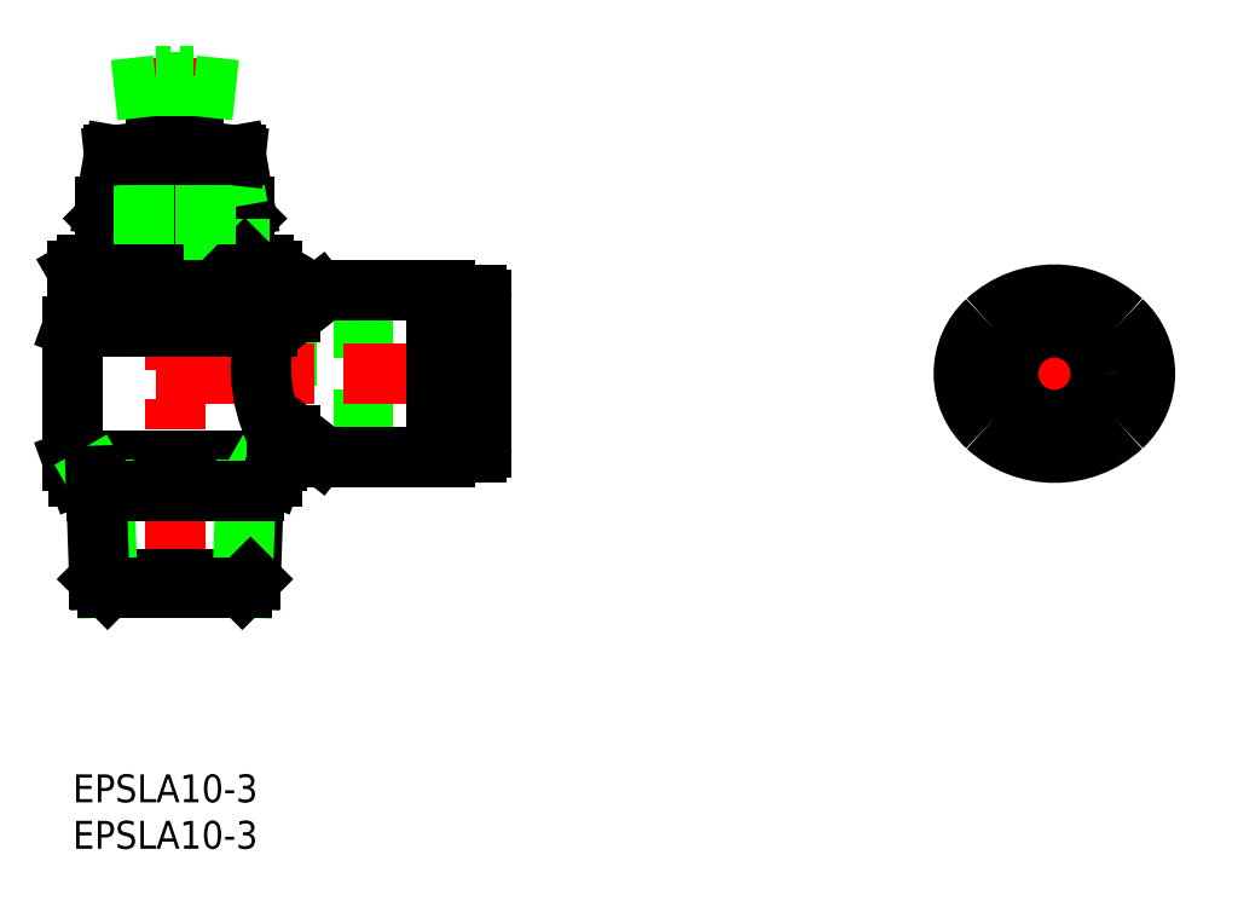
<metadata>
{"format":"dxf","ext":"dxf","renderer":"ezdxf+matplotlib","layout":"modelspace","background":"white","min_lineweight":24,"dpi":150}
</metadata>
<code>
0
SECTION
2
ENTITIES
0
LINE
8
0
10
44
20
48.12
30
0
11
23
21
48.12
31
0
0
LINE
8
0
10
44
20
38.12
30
0
11
23
21
38.12
31
0
0
LINE
8
0
10
23
20
48.12
30
0
11
23
21
38.12
31
0
0
LINE
8
CENTER
10
11
20
18.12
30
0
11
11
21
77.12
31
0
0
LINE
8
CENTER
10
45
20
43.12
30
0
11
9
21
43.12
31
0
0
LINE
8
0
10
23.41
20
49.77
30
0
11
21.42
21
49.77
31
0
0
LINE
8
0
10
-1.8e-15
20
33.77
30
0
11
-1.8e-15
21
48.18
31
0
0
LINE
8
0
10
22
20
33.77
30
0
11
-1.8e-15
21
33.77
31
0
0
LINE
8
0
10
21.4
20
32.12
30
0
11
0.6
21
32.12
31
0
0
LINE
8
0
10
0.6
20
32.12
30
0
11
-1.8e-15
21
33.77
31
0
0
LINE
8
0
10
20.87
20
48.18
30
0
11
-1.8e-15
21
48.18
31
0
0
LINE
8
0
10
21.5
20
49.82
30
0
11
0.5
21
49.82
31
0
0
LINE
8
0
10
20.5
20
54.82
30
0
11
1.5
21
54.82
31
0
0
LINE
8
0
10
0.5367
20
54.25
30
0
11
0.5367
21
49.82
31
0
0
LINE
8
0
10
0.5
20
54.25
30
0
11
0.5
21
49.82
31
0
0
LINE
8
0
10
0.6
20
49.82
30
0
11
-1.8e-15
21
48.18
31
0
0
LINE
8
0
10
1.5
20
54.82
30
0
11
0.5
21
54.25
31
0
0
LINE
8
0
10
6.528
20
54.25
30
0
11
6.528
21
49.82
31
0
0
LINE
8
0
10
5.009
20
49.82
30
0
11
5.009
21
54.25
31
0
0
LINE
8
0
10
6.528
20
54.25
30
0
11
5.009
21
54.25
31
0
0
LINE
8
0
10
16.99
20
54.25
30
0
11
16.99
21
49.82
31
0
0
LINE
8
0
10
15.47
20
49.82
30
0
11
15.47
21
54.25
31
0
0
LINE
8
0
10
16.99
20
54.25
30
0
11
15.47
21
54.25
31
0
0
LINE
8
0
10
21.46
20
49.82
30
0
11
21.46
21
54.25
31
0
0
LINE
8
0
10
21.5
20
54.25
30
0
11
21.5
21
49.82
31
0
0
LINE
8
0
10
21.5
20
54.25
30
0
11
21.46
21
54.25
31
0
0
LINE
8
0
10
20.5
20
54.82
30
0
11
21.5
21
54.25
31
0
0
ARC
8
0
10
2.773
20
50.21
30
0
40
4.619
50
61.04
51
119
0
ARC
8
0
10
11
20
37.22
30
0
40
17.61
50
75.29
51
104.7
0
ARC
8
0
10
19.23
20
50.21
30
0
40
4.619
50
61.04
51
119
0
LINE
8
0
10
2.472
20
32.12
30
0
11
3.383
21
30.55
31
0
0
LINE
8
0
10
19.14
20
21.01
30
0
11
2.86
21
21.01
31
0
0
LINE
8
0
10
2.86
20
21.01
30
0
11
3.747
21
20.12
31
0
0
LINE
8
0
10
19.14
20
21.01
30
0
11
19.53
21
32.12
31
0
0
LINE
8
0
10
18.25
20
20.12
30
0
11
18.62
21
30.55
31
0
0
LINE
8
0
10
3.747
20
20.12
30
0
11
3.383
21
30.55
31
0
0
LINE
8
0
10
3.747
20
20.12
30
0
11
18.25
21
20.12
31
0
0
LINE
8
0
10
19.14
20
21.01
30
0
11
18.25
21
20.12
31
0
0
LINE
8
0
10
19.53
20
32.12
30
0
11
18.62
21
30.55
31
0
0
LINE
8
0
10
2.86
20
21.01
30
0
11
2.472
21
32.12
31
0
0
LINE
8
0
10
2.527
20
30.55
30
0
11
19.47
21
30.55
31
0
0
LINE
8
0
10
21.4
20
32.12
30
0
11
22
21
33.77
31
0
0
LINE
8
0
10
21.4
20
49.82
30
0
11
21.42
21
49.77
31
0
0
LINE
8
0
10
22
20
33.77
30
0
11
22
21
36.47
31
0
0
ARC
8
0
10
36.33
20
43.76
30
0
40
16.08
50
158.1
51
207
0
LINE
8
0
10
4
20
60.32
30
0
11
18
21
60.32
31
0
0
LINE
8
0
10
3.5
20
59.82
30
0
11
4
21
60.32
31
0
0
LINE
8
0
10
7
20
61.12
30
0
11
7
21
60.32
31
0
0
LINE
8
0
10
15
20
61.12
30
0
11
15
21
60.32
31
0
0
LINE
8
0
10
4.45
20
66.62
30
0
11
3.5
21
61.12
31
0
0
LINE
8
0
10
17.55
20
66.62
30
0
11
18.5
21
61.12
31
0
0
LINE
8
0
10
3.5
20
55.32
30
0
11
3.5
21
59.82
31
0
0
LINE
8
0
10
18.5
20
55.32
30
0
11
18.5
21
59.82
31
0
0
LINE
8
0
10
18
20
60.32
30
0
11
18.5
21
59.82
31
0
0
LINE
8
0
10
3.5
20
59.82
30
0
11
18.5
21
59.82
31
0
0
LINE
8
0
10
3.5
20
55.32
30
0
11
18.5
21
55.32
31
0
0
LINE
8
0
10
18.5
20
61.12
30
0
11
3.5
21
61.12
31
0
0
LINE
8
0
10
17.87
20
55.32
30
0
11
17.87
21
59.82
31
0
0
LINE
8
0
10
17.12
20
55.32
30
0
11
17.12
21
59.2
31
0
0
LINE
8
0
10
16.25
20
55.32
30
0
11
16.25
21
58.57
31
0
0
LINE
8
0
10
15.25
20
55.32
30
0
11
15.25
21
57.95
31
0
0
LINE
8
0
10
16.97
20
65.53
30
0
11
17.75
21
61.12
31
0
0
LINE
8
0
10
16.28
20
64.9
30
0
11
16.87
21
61.12
31
0
0
LINE
8
0
10
15.43
20
64.27
30
0
11
15.87
21
61.12
31
0
0
LINE
8
0
10
14.44
20
63.64
30
0
11
14.75
21
61.12
31
0
0
LINE
8
0
10
3.5
20
55.32
30
0
11
4
21
54.82
31
0
0
LINE
8
0
10
18
20
54.82
30
0
11
18.5
21
55.32
31
0
0
LINE
8
0
10
7.676
20
61.12
30
0
11
7.676
21
60.32
31
0
0
LINE
8
0
10
14.32
20
61.12
30
0
11
14.32
21
60.32
31
0
0
LINE
8
0
10
11.5
20
68.12
30
0
11
13
21
68.12
31
0
0
LINE
8
0
10
9
20
68.12
30
0
11
10.5
21
68.12
31
0
0
LINE
8
0
10
13
20
67.12
30
0
11
13
21
68.12
31
0
0
LINE
8
0
10
11.5
20
68.12
30
0
11
11.5
21
67.52
31
0
0
LINE
8
0
10
11.5
20
67.52
30
0
11
10.5
21
67.52
31
0
0
LINE
8
0
10
10.5
20
67.52
30
0
11
10.5
21
68.12
31
0
0
LINE
8
0
10
9
20
68.12
30
0
11
9
21
67.12
31
0
0
LINE
8
0
10
9
20
67.12
30
0
11
13
21
67.12
31
0
0
LINE
8
0
10
9
20
67.12
30
0
11
4.47
21
66.62
31
0
0
LINE
8
0
10
13
20
67.12
30
0
11
17.53
21
66.62
31
0
0
INSERT
8
0
2
*U40
10
0
20
0
30
0
0
INSERT
8
0
2
*U41
10
0
20
0
30
0
0
LINE
8
0
10
40.6
20
49.12
30
0
11
42.2
21
49.12
31
0
0
LINE
8
0
10
40.6
20
37.12
30
0
11
42.2
21
37.12
31
0
0
LINE
8
0
10
42.2
20
51.62
30
0
11
43.5
21
51.62
31
0
0
LINE
8
0
10
42.2
20
34.62
30
0
11
43.5
21
34.62
31
0
0
LINE
8
0
10
42.2
20
51.62
30
0
11
42.2
21
34.62
31
0
0
LINE
8
0
10
44
20
51.12
30
0
11
44
21
35.12
31
0
0
LINE
8
CENTER
10
117.7
20
43.12
30
0
11
93.67
21
43.12
31
0
0
LINE
8
CENTER
10
105.7
20
53.62
30
0
11
105.7
21
32.62
31
0
0
LINE
8
0
10
40.6
20
51.57
30
0
11
40.6
21
34.67
31
0
0
CIRCLE
8
0
10
105.7
20
43.12
30
0
40
5
0
ARC
8
0
10
103.6
20
43.12
30
0
40
7.7
50
132.6
51
227.4
0
ARC
8
0
10
107.7
20
43.12
30
0
40
7.7
50
312.6
51
47.36
0
ARC
8
0
10
105.7
20
40.9
30
0
40
10.73
50
47.36
51
132.6
0
ARC
8
0
10
105.7
20
45.35
30
0
40
10.73
50
227.4
51
312.6
0
ARC
8
0
10
43.5
20
51.12
30
0
40
0.5
50
0
51
90
0
ARC
8
0
10
43.5
20
35.12
30
0
40
0.5
50
270
51
0
0
LINE
8
0
10
39.1
20
52.12
30
0
11
39.1
21
34.12
31
0
0
LINE
8
0
10
4.45
20
66.62
30
0
11
17.55
21
66.62
31
0
0
LINE
8
0
10
11.5
20
75.12
30
0
11
13
21
75.12
31
0
0
LINE
8
0
10
9
20
75.12
30
0
11
10.5
21
75.12
31
0
0
LINE
8
0
10
13
20
74.12
30
0
11
13
21
75.12
31
0
0
LINE
8
0
10
11.5
20
75.12
30
0
11
11.5
21
74.52
31
0
0
LINE
8
0
10
11.5
20
74.52
30
0
11
10.5
21
74.52
31
0
0
LINE
8
0
10
10.5
20
74.52
30
0
11
10.5
21
75.12
31
0
0
LINE
8
0
10
9
20
75.12
30
0
11
9
21
74.12
31
0
0
LINE
8
0
10
9
20
74.12
30
0
11
13
21
74.12
31
0
0
LINE
8
0
10
9
20
74.12
30
0
11
4.47
21
73.62
31
0
0
LINE
8
0
10
13
20
74.12
30
0
11
17.53
21
73.62
31
0
0
ARC
8
0
10
23.41
20
34.47
30
0
40
2
50
51.93
51
90
0
ARC
8
0
10
40.1
20
34.67
30
0
40
0.5
50
270
51
0
0
LINE
8
0
10
39.1
20
34.17
30
0
11
40.1
21
34.17
31
0
0
ARC
8
0
10
27.79
20
36.12
30
0
40
2
50
231.9
51
270
0
LINE
8
0
10
27.79
20
34.12
30
0
11
39.1
21
34.12
31
0
0
LINE
8
0
10
26.56
20
34.55
30
0
11
24.64
21
36.05
31
0
0
LINE
8
0
10
23.41
20
36.47
30
0
11
22
21
36.47
31
0
0
ARC
8
0
10
23.41
20
51.77
30
0
40
2
50
270
51
308.1
0
ARC
8
0
10
40.1
20
51.57
30
0
40
0.5
50
0
51
90
0
LINE
8
0
10
39.1
20
52.07
30
0
11
40.1
21
52.07
31
0
0
LINE
8
0
10
27.79
20
52.12
30
0
11
39.1
21
52.12
31
0
0
LINE
8
0
10
26.56
20
51.7
30
0
11
24.64
21
50.2
31
0
0
ARC
8
0
10
27.79
20
50.12
30
0
40
2
50
90
51
128.1
0
ENDSEC
0
EOF

</code>
